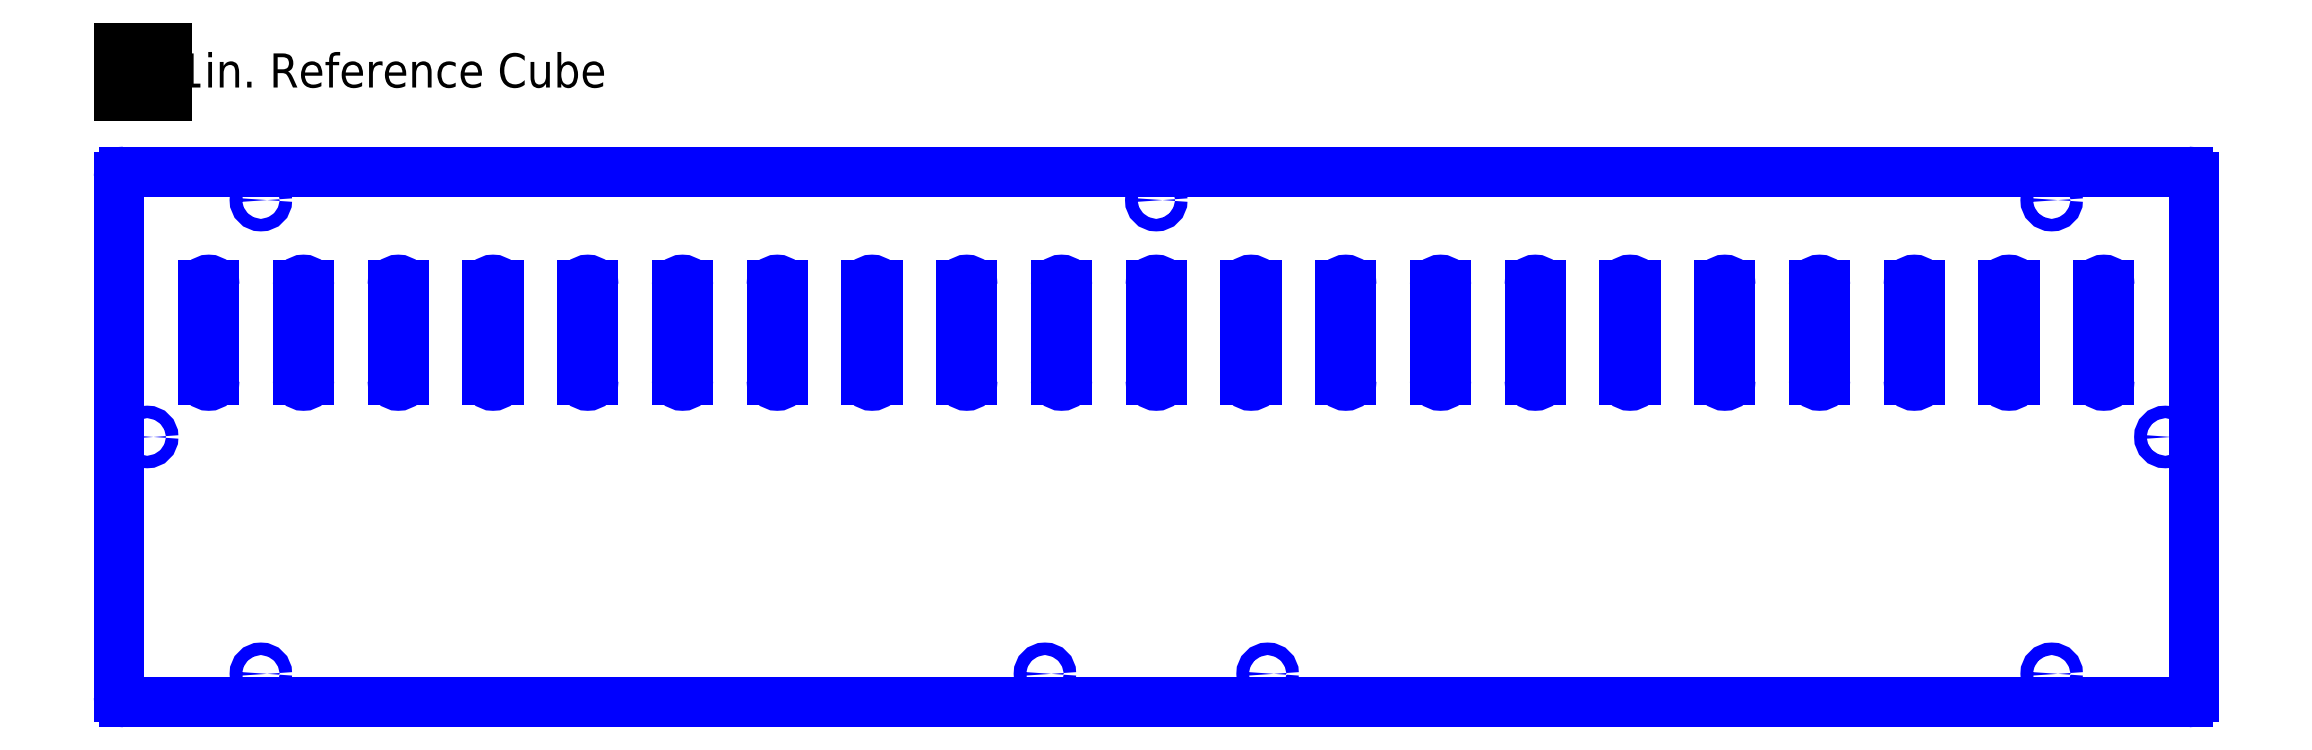
<metadata>
{"format":"dxf","ext":"dxf","renderer":"ezdxf+matplotlib","layout":"modelspace","background":"white","min_lineweight":24,"dpi":150}
</metadata>
<code>
0
SECTION
2
ENTITIES
0
CIRCLE
8
0
10
75
20
15
40
3.3
0
CIRCLE
8
0
10
1020
20
15
40
3.3
0
CIRCLE
8
0
10
75
20
265
40
3.3
0
CIRCLE
8
0
10
547.5
20
265
40
3.3
0
CIRCLE
8
0
10
1020
20
265
40
3.3
0
CIRCLE
8
0
10
15
20
140
40
3.3
0
CIRCLE
8
0
10
1080
20
140
40
3.3
0
CIRCLE
8
0
10
488.8
20
15
40
3.3
0
CIRCLE
8
0
10
606.2
20
15
40
3.3
0
ARC
8
0
10
3
20
277
40
3
50
90
51
180
0
LINE
8
0
10
1092
20
280
11
3
21
280
0
ARC
8
0
10
1092
20
277
40
3
50
0
51
90
0
LINE
8
0
10
1095
20
3
11
1095
21
277
0
ARC
8
0
10
1092
20
3
40
3
50
270
51
0
0
LINE
8
0
10
3
20
0
11
1092
21
0
0
LINE
8
0
10
0
20
277
11
0
21
3
0
ARC
8
0
10
3
20
3
40
3
50
180
51
270
0
LINE
8
0
10
550.5
20
170
11
550.5
21
220
0
LINE
8
0
10
544.5
20
220
11
544.5
21
170
0
ARC
8
0
10
547.5
20
170
40
3
50
180
51
0
0
ARC
8
0
10
547.5
20
220
40
3
50
0
51
180
0
LINE
8
0
10
500.5
20
170
11
500.5
21
220
0
LINE
8
0
10
494.5
20
220
11
494.5
21
170
0
ARC
8
0
10
497.5
20
170
40
3
50
180
51
0
0
ARC
8
0
10
497.5
20
220
40
3
50
0
51
180
0
LINE
8
0
10
450.5
20
170
11
450.5
21
220
0
LINE
8
0
10
444.5
20
220
11
444.5
21
170
0
ARC
8
0
10
447.5
20
170
40
3
50
180
51
0
0
ARC
8
0
10
447.5
20
220
40
3
50
0
51
180
0
LINE
8
0
10
400.5
20
170
11
400.5
21
220
0
LINE
8
0
10
394.5
20
220
11
394.5
21
170
0
ARC
8
0
10
397.5
20
170
40
3
50
180
51
0
0
ARC
8
0
10
397.5
20
220
40
3
50
0
51
180
0
LINE
8
0
10
350.5
20
170
11
350.5
21
220
0
LINE
8
0
10
344.5
20
220
11
344.5
21
170
0
ARC
8
0
10
347.5
20
170
40
3
50
180
51
0
0
ARC
8
0
10
347.5
20
220
40
3
50
0
51
180
0
LINE
8
0
10
300.5
20
170
11
300.5
21
220
0
LINE
8
0
10
294.5
20
220
11
294.5
21
170
0
ARC
8
0
10
297.5
20
170
40
3
50
180
51
0
0
ARC
8
0
10
297.5
20
220
40
3
50
0
51
180
0
LINE
8
0
10
250.5
20
170
11
250.5
21
220
0
LINE
8
0
10
244.5
20
220
11
244.5
21
170
0
ARC
8
0
10
247.5
20
170
40
3
50
180
51
0
0
ARC
8
0
10
247.5
20
220
40
3
50
0
51
180
0
LINE
8
0
10
200.5
20
170
11
200.5
21
220
0
LINE
8
0
10
194.5
20
220
11
194.5
21
170
0
ARC
8
0
10
197.5
20
170
40
3
50
180
51
0
0
ARC
8
0
10
197.5
20
220
40
3
50
0
51
180
0
LINE
8
0
10
150.5
20
170
11
150.5
21
220
0
LINE
8
0
10
144.5
20
220
11
144.5
21
170
0
ARC
8
0
10
147.5
20
170
40
3
50
180
51
0
0
ARC
8
0
10
147.5
20
220
40
3
50
0
51
180
0
LINE
8
0
10
100.5
20
170
11
100.5
21
220
0
LINE
8
0
10
94.5
20
220
11
94.5
21
170
0
ARC
8
0
10
97.5
20
170
40
3
50
180
51
0
0
ARC
8
0
10
97.5
20
220
40
3
50
0
51
180
0
LINE
8
0
10
50.5
20
170
11
50.5
21
220
0
LINE
8
0
10
44.5
20
220
11
44.5
21
170
0
ARC
8
0
10
47.5
20
170
40
3
50
180
51
0
0
ARC
8
0
10
47.5
20
220
40
3
50
0
51
180
0
LINE
8
0
10
1050
20
170
11
1050
21
220
0
LINE
8
0
10
1044
20
220
11
1044
21
170
0
ARC
8
0
10
1048
20
170
40
3
50
180
51
0
0
ARC
8
0
10
1048
20
220
40
3
50
0
51
180
0
LINE
8
0
10
1000
20
170
11
1000
21
220
0
LINE
8
0
10
994.5
20
220
11
994.5
21
170
0
ARC
8
0
10
997.5
20
170
40
3
50
180
51
0
0
ARC
8
0
10
997.5
20
220
40
3
50
0
51
180
0
LINE
8
0
10
950.5
20
170
11
950.5
21
220
0
LINE
8
0
10
944.5
20
220
11
944.5
21
170
0
ARC
8
0
10
947.5
20
170
40
3
50
180
51
0
0
ARC
8
0
10
947.5
20
220
40
3
50
0
51
180
0
LINE
8
0
10
900.5
20
170
11
900.5
21
220
0
LINE
8
0
10
894.5
20
220
11
894.5
21
170
0
ARC
8
0
10
897.5
20
170
40
3
50
180
51
0
0
ARC
8
0
10
897.5
20
220
40
3
50
0
51
180
0
LINE
8
0
10
850.5
20
170
11
850.5
21
220
0
LINE
8
0
10
844.5
20
220
11
844.5
21
170
0
ARC
8
0
10
847.5
20
170
40
3
50
180
51
0
0
ARC
8
0
10
847.5
20
220
40
3
50
0
51
180
0
LINE
8
0
10
800.5
20
170
11
800.5
21
220
0
LINE
8
0
10
794.5
20
220
11
794.5
21
170
0
ARC
8
0
10
797.5
20
170
40
3
50
180
51
0
0
ARC
8
0
10
797.5
20
220
40
3
50
0
51
180
0
LINE
8
0
10
750.5
20
170
11
750.5
21
220
0
LINE
8
0
10
744.5
20
220
11
744.5
21
170
0
ARC
8
0
10
747.5
20
170
40
3
50
180
51
0
0
ARC
8
0
10
747.5
20
220
40
3
50
0
51
180
0
LINE
8
0
10
700.5
20
170
11
700.5
21
220
0
LINE
8
0
10
694.5
20
220
11
694.5
21
170
0
ARC
8
0
10
697.5
20
170
40
3
50
180
51
0
0
ARC
8
0
10
697.5
20
220
40
3
50
0
51
180
0
LINE
8
0
10
650.5
20
170
11
650.5
21
220
0
LINE
8
0
10
644.5
20
220
11
644.5
21
170
0
ARC
8
0
10
647.5
20
170
40
3
50
180
51
0
0
ARC
8
0
10
647.5
20
220
40
3
50
0
51
180
0
LINE
8
0
10
600.5
20
170
11
600.5
21
220
0
LINE
8
0
10
594.5
20
220
11
594.5
21
170
0
ARC
8
0
10
597.5
20
170
40
3
50
180
51
0
0
ARC
8
0
10
597.5
20
220
40
3
50
0
51
180
0
LINE
8
REFERENCE_CUBE
10
0
20
320
11
25.4
21
320
0
LINE
8
REFERENCE_CUBE
10
25.4
20
320
11
25.4
21
345.4
0
LINE
8
REFERENCE_CUBE
10
25.4
20
345.4
11
0
21
345.4
0
LINE
8
REFERENCE_CUBE
10
0
20
345.4
11
0
21
320
0
MTEXT
8
REFERENCE_CUBE
10
31
20
342.4
30
0
40
18
41
235
71
1
72
1
1
1in. Reference Cube
7
standard
210
0
220
0
230
1
50
0
73
2
44
1
0
ENDSEC
0
EOF

</code>
